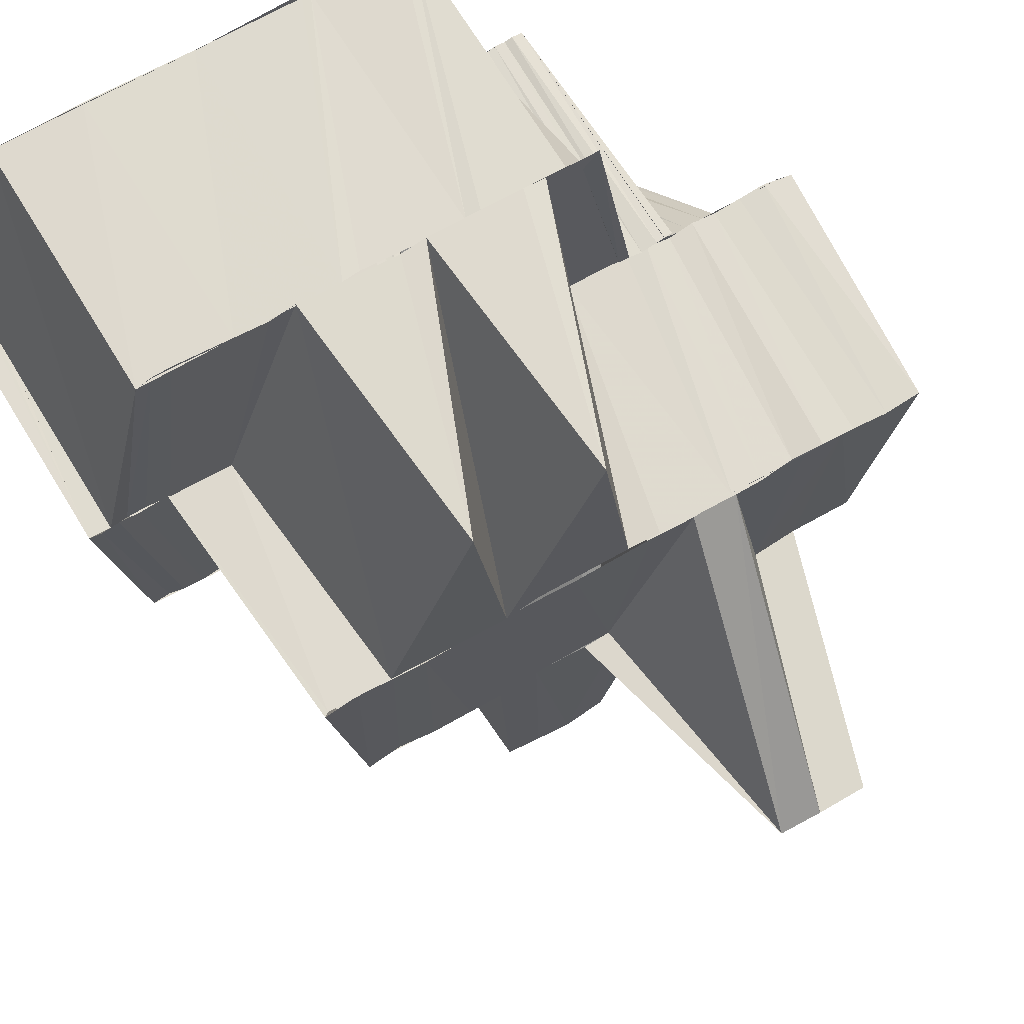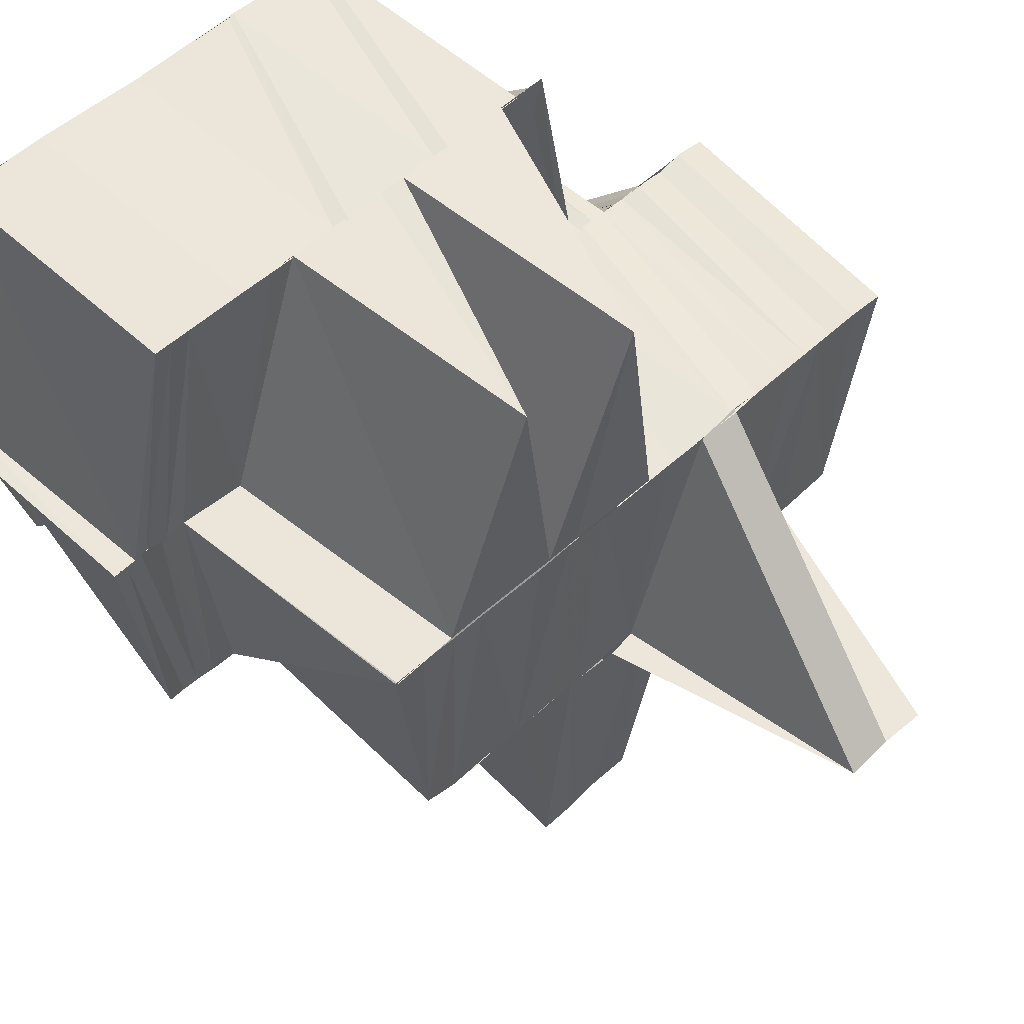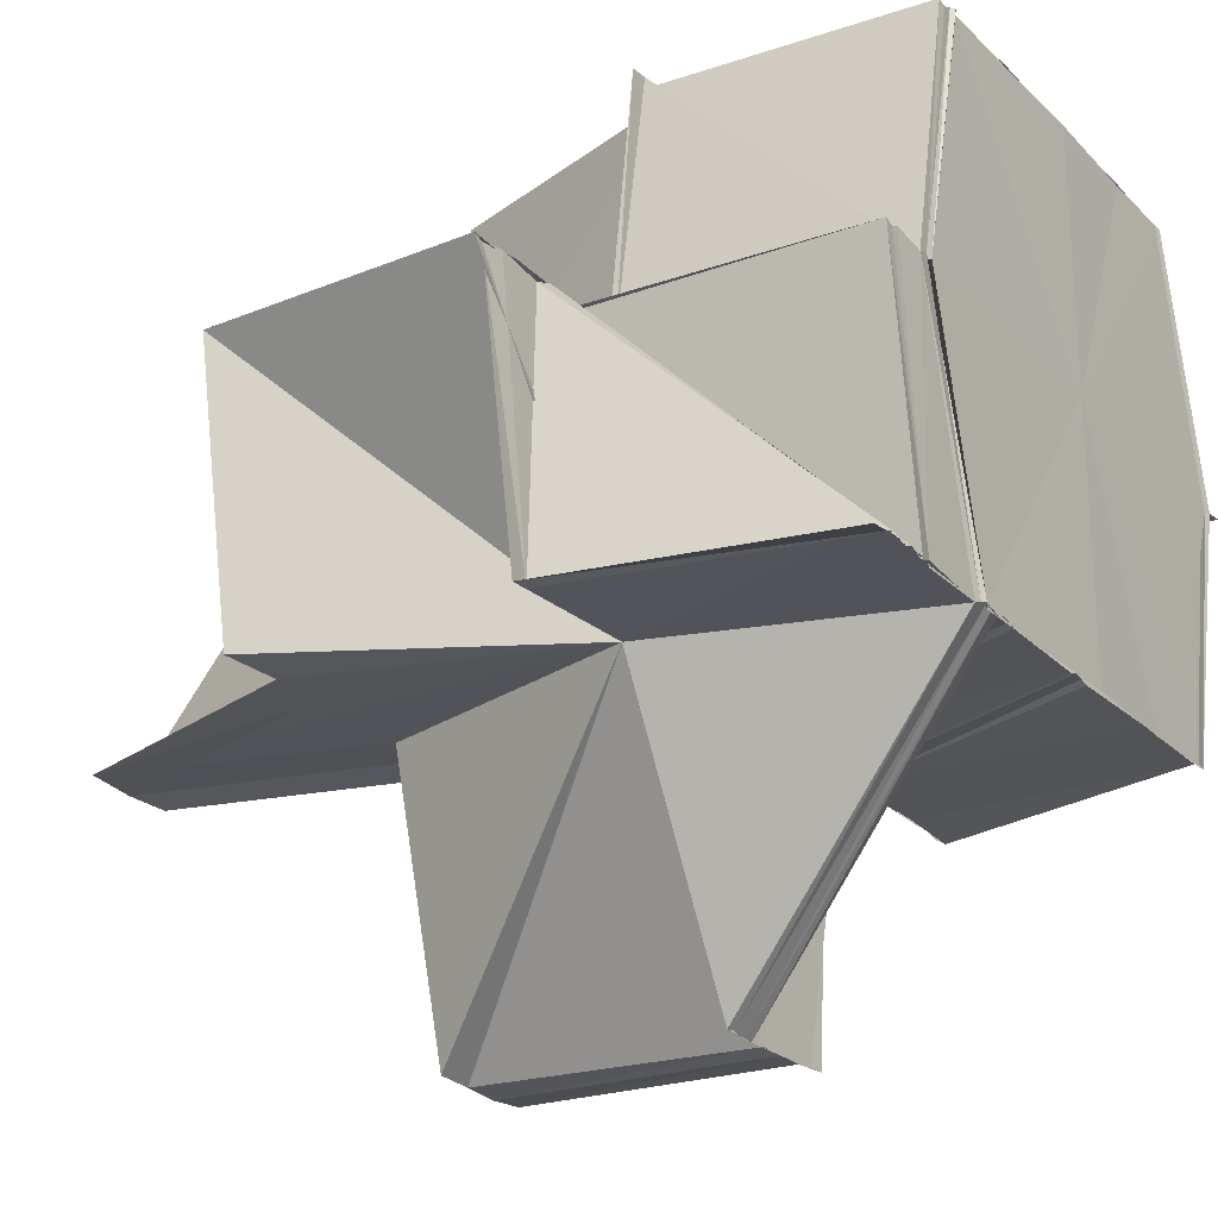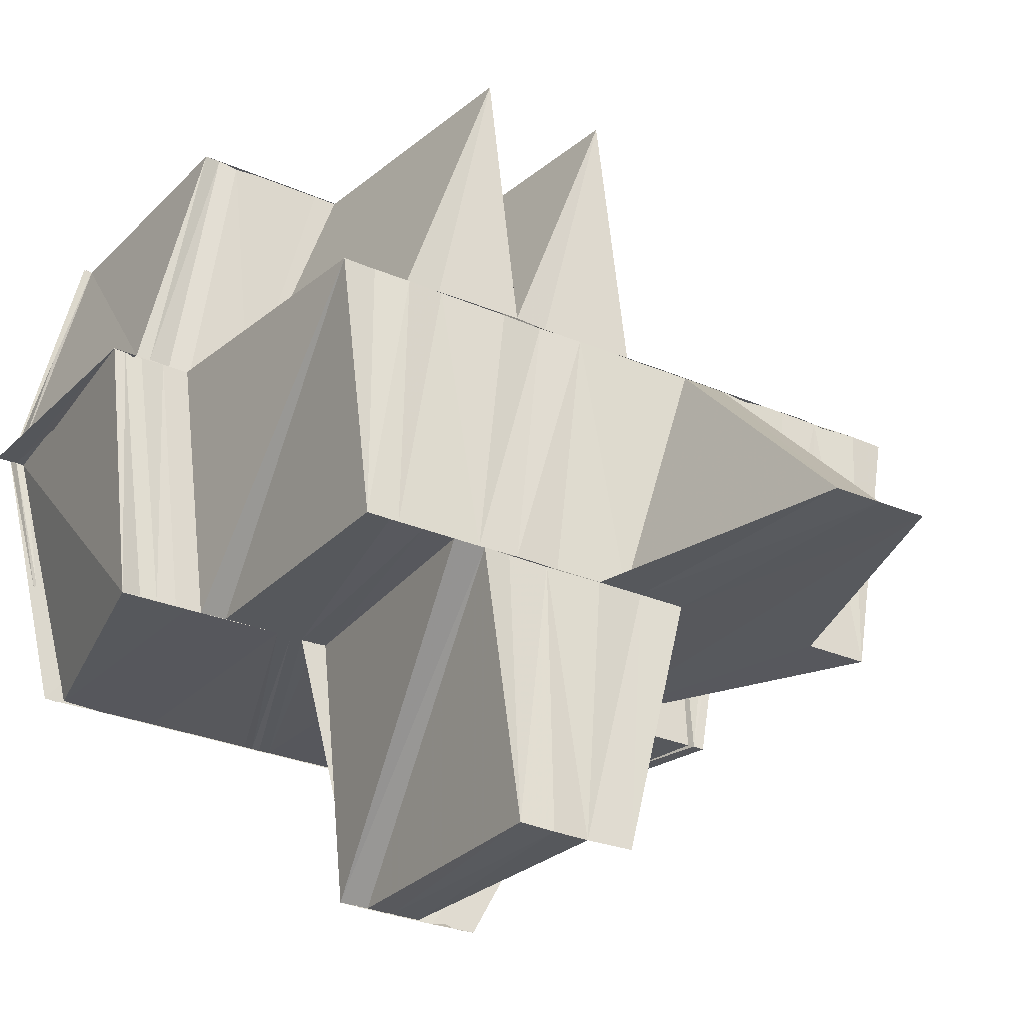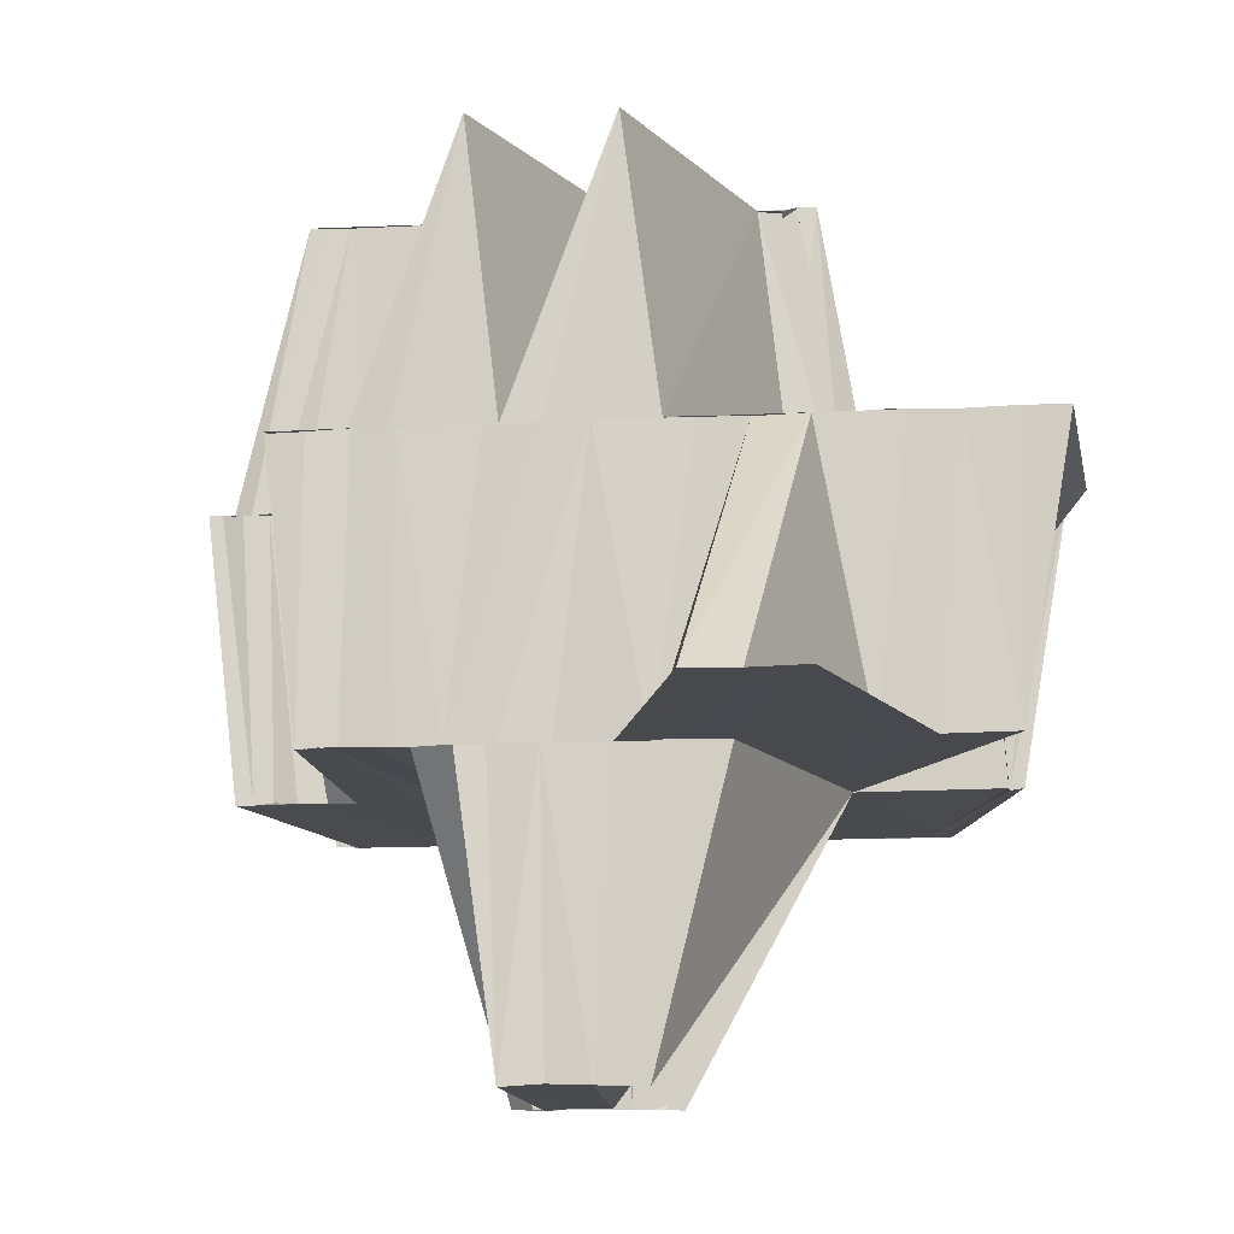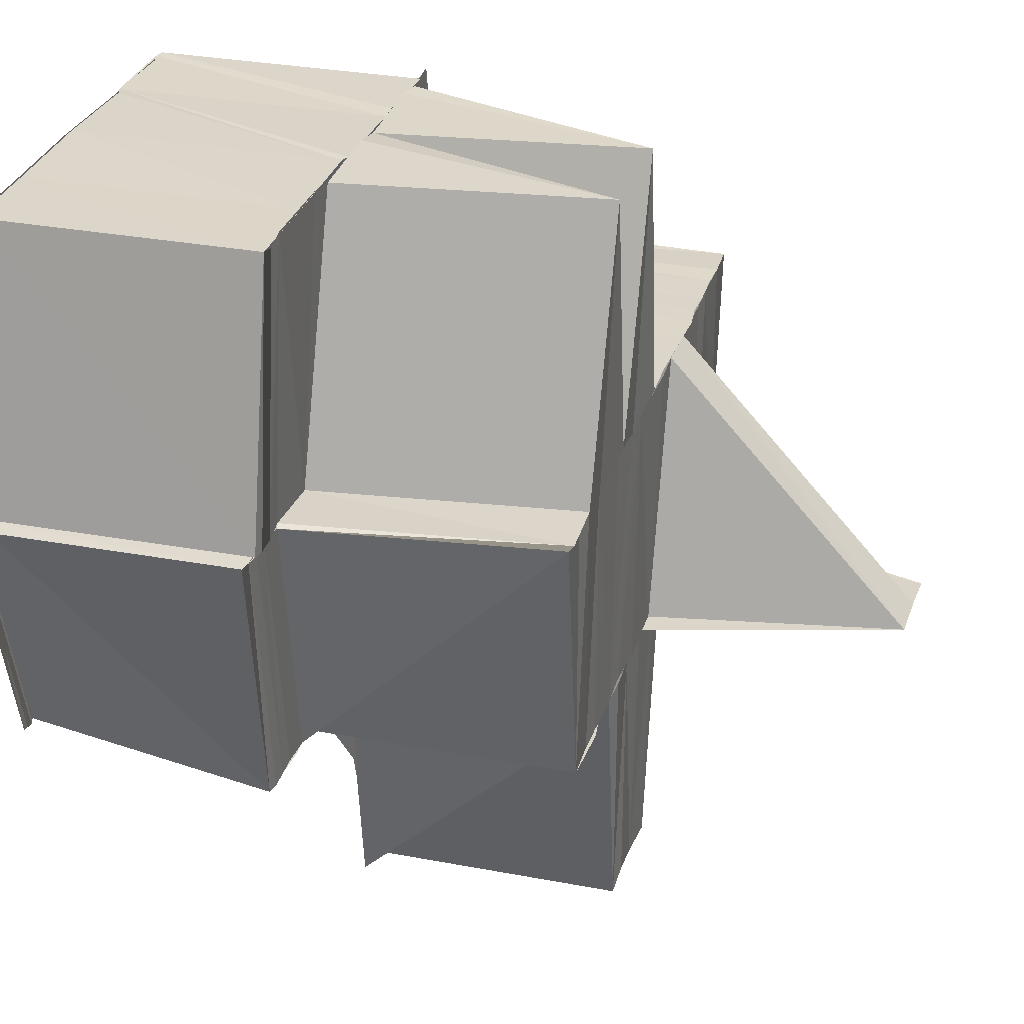
<metadata>
{"format":"obj","ext":"obj","renderer":"f3d","projection":"perspective","resolution":1024,"background":"white","views":[{"elev":70.8,"azim":-119.5,"up":"+Y"},{"elev":55.7,"azim":-133.7,"up":"+Y"},{"elev":-23.5,"azim":32.6,"up":"+Y"},{"elev":-28.8,"azim":-122.9,"up":"+Y"},{"elev":-13.0,"azim":-83.1,"up":"+Y"},{"elev":30.0,"azim":-164.0,"up":"+Y"}]}
</metadata>
<code>
o 5261
v 2251 1884 15.16
v 2251 1884 15.16
v 2251 1884 15.16
v 2251 1884 15.16
v 2251 1884 15.16
v 2251 1884 15.15
v 2251 1884 15.16
v 2251 1884 15.16
v 2251 1884 15.16
v 2251 1884 15.15
v 2251 1884 15.16
v 2251 1884 15.16
v 2251 1884 15.16
v 2251 1884 15.17
v 2251 1884 15.16
v 2251 1884 15.16
v 2251 1884 15.16
v 2251 1884 15.16
v 2251 1884 15.16
v 2251 1884 15.16
v 2251 1884 15.17
v 2251 1884 15.16
v 2251 1884 15.16
v 2251 1884 15.16
v 2251 1884 15.16
v 2251 1884 15.16
v 2251 1884 15.15
v 2251 1884 15.16
v 2251 1884 15.15
v 2251 1884 15.16
v 2251 1884 15.15
v 2251 1884 15.15
v 2251 1884 15.16
v 2251 1884 15.16
v 2251 1884 15.15
v 2251 1884 15.17
v 2251 1884 15.17
v 2251 1884 15.15
v 2251 1884 15.15
v 2251 1884 15.17
v 2251 1884 15.16
v 2251 1884 15.15
v 2251 1884 15.15
v 2251 1884 15.15
v 2251 1884 15.15
v 2251 1884 15.15
v 2251 1884 15.15
v 2251 1884 15.16
v 2251 1884 15.15
v 2251 1884 15.16
v 2251 1884 15.16
v 2251 1884 15.15
v 2251 1884 15.15
v 2251 1884 15.15
v 2251 1884 15.15
v 2251 1884 15.15
v 2251 1884 15.15
v 2251 1884 15.15
v 2251 1884 15.15
v 2251 1884 15.15
v 2251 1884 15.16
v 2251 1884 15.16
v 2251 1884 15.17
v 2251 1884 15.16
v 2251 1884 15.17
v 2251 1884 15.17
v 2251 1884 15.17
v 2251 1884 15.17
v 2251 1884 15.17
v 2251 1884 15.17
v 2251 1884 15.16
v 2251 1884 15.17
v 2251 1884 15.17
v 2251 1884 15.17
v 2251 1884 15.17
v 2251 1884 15.17
v 2251 1884 15.16
v 2251 1884 15.17
v 2251 1884 15.16
v 2251 1884 15.16
v 2251 1884 15.17
v 2251 1884 15.16
v 2251 1884 15.16
v 2251 1884 15.16
v 2251 1884 15.16
v 2251 1884 15.16
v 2251 1884 15.16
v 2251 1884 15.16
v 2251 1884 15.16
v 2251 1884 15.17
v 2251 1884 15.17
v 2251 1884 15.17
v 2251 1884 15.17
v 2251 1884 15.17
v 2251 1884 15.17
v 2251 1884 15.17
v 2251 1884 15.17
v 2251 1884 15.17
v 2251 1884 15.16
v 2251 1884 15.16
v 2251 1884 15.16
v 2251 1884 15.16
v 2251 1884 15.16
v 2251 1884 15.16
v 2251 1884 15.16
v 2251 1884 15.16
v 2251 1884 15.16
v 2251 1884 15.16
v 2251 1884 15.16
v 2251 1884 15.16
v 2251 1884 15.16
v 2251 1884 15.16
v 2251 1884 15.16
v 2251 1884 15.16
v 2251 1884 15.16
v 2251 1884 15.16
v 2251 1884 15.16
v 2251 1884 15.16
v 2251 1884 15.16
v 2251 1884 15.16
v 2251 1884 15.16
v 2251 1884 15.17
v 2251 1884 15.17
v 2251 1884 15.17
v 2251 1884 15.17
v 2251 1884 15.16
v 2251 1884 15.17
v 2251 1884 15.16
v 2251 1884 15.16
v 2251 1884 15.16
v 2251 1884 15.16
v 2251 1884 15.16
v 2251 1884 15.16
v 2251 1884 15.16
v 2251 1884 15.16
v 2251 1884 15.16
v 2251 1884 15.16
v 2251 1884 15.16
v 2251 1884 15.16
v 2251 1884 15.16
v 2251 1884 15.16
v 2251 1884 15.16
v 2251 1884 15.16
v 2251 1884 15.16
v 2251 1884 15.16
v 2251 1884 15.16
v 2251 1884 15.16
v 2251 1884 15.15
v 2251 1884 15.16
v 2251 1884 15.15
v 2251 1884 15.16
v 2251 1884 15.16
v 2251 1884 15.15
v 2251 1884 15.15
v 2251 1884 15.15
v 2251 1884 15.15
v 2251 1884 15.15
v 2251 1884 15.15
v 2251 1884 15.15
v 2251 1884 15.15
v 2251 1884 15.15
v 2251 1884 15.15
v 2251 1884 15.15
v 2251 1884 15.14
v 2251 1884 15.15
v 2251 1884 15.14
v 2251 1884 15.14
v 2251 1884 15.15
v 2251 1884 15.14
v 2251 1884 15.15
v 2251 1884 15.15
v 2251 1884 15.15
v 2251 1884 15.14
v 2251 1884 15.14
v 2251 1884 15.15
v 2251 1884 15.14
v 2251 1884 15.14
v 2251 1884 15.15
v 2251 1884 15.15
v 2251 1884 15.14
v 2251 1884 15.14
v 2251 1884 15.14
v 2251 1884 15.14
v 2251 1884 15.14
v 2251 1884 15.14
v 2251 1884 15.15
v 2251 1884 15.14
v 2251 1884 15.14
v 2251 1884 15.14
v 2251 1884 15.15
v 2251 1884 15.15
v 2251 1884 15.15
v 2251 1884 15.15
v 2251 1884 15.15
v 2251 1884 15.15
v 2251 1884 15.16
v 2251 1884 15.16
v 2251 1884 15.16
v 2251 1884 15.16
v 2251 1884 15.16
v 2251 1884 15.16
v 2251 1884 15.16
v 2251 1884 15.16
v 2251 1884 15.16
v 2251 1884 15.16
v 2251 1884 15.16
v 2251 1884 15.16
v 2251 1884 15.16
v 2251 1884 15.16
v 2251 1884 15.16
v 2251 1884 15.16
v 2251 1884 15.16
v 2251 1884 15.16
v 2251 1884 15.16
v 2251 1884 15.16
v 2251 1884 15.16
v 2251 1884 15.16
v 2251 1884 15.16
v 2251 1884 15.16
v 2251 1884 15.16
v 2251 1884 15.16
v 2251 1884 15.16
v 2251 1884 15.16
v 2251 1884 15.16
v 2251 1884 15.16
v 2251 1884 15.16
v 2251 1884 15.16
v 2251 1884 15.16
v 2251 1884 15.16
v 2251 1884 15.16
v 2251 1884 15.16
v 2251 1884 15.16
v 2251 1884 15.16
v 2251 1884 15.16
v 2251 1884 15.16
v 2251 1884 15.16
v 2251 1884 15.16
v 2251 1884 15.16
v 2251 1884 15.16
v 2251 1884 15.16
v 2251 1884 15.15
v 2251 1884 15.15
v 2251 1884 15.15
v 2251 1884 15.15
v 2251 1884 15.16
v 2251 1884 15.16
v 2251 1884 15.14
v 2251 1884 15.16
v 2251 1884 15.16
v 2251 1884 15.16
v 2251 1884 15.16
v 2251 1884 15.16
v 2251 1884 15.16
v 2251 1884 15.16
v 2251 1884 15.16
v 2251 1884 15.15
v 2251 1884 15.15
v 2251 1884 15.15
v 2251 1884 15.14
v 2251 1884 15.14
v 2251 1884 15.14
v 2251 1884 15.14
v 2251 1884 15.14
v 2251 1884 15.14
v 2251 1884 15.14
v 2251 1884 15.14
v 2251 1884 15.14
v 2251 1884 15.14
v 2251 1884 15.14
v 2251 1884 15.14
v 2251 1884 15.14
v 2251 1884 15.14
v 2251 1884 15.14
v 2251 1884 15.14
v 2251 1884 15.14
v 2251 1884 15.14
v 2251 1884 15.14
v 2251 1884 15.14
v 2251 1884 15.14
v 2251 1884 15.14
v 2251 1884 15.14
v 2251 1884 15.14
v 2251 1884 15.14
v 2251 1884 15.14
v 2251 1884 15.14
v 2251 1884 15.14
v 2251 1884 15.14
v 2251 1884 15.14
v 2251 1884 15.14
v 2251 1884 15.14
v 2251 1884 15.14
v 2251 1884 15.14
v 2251 1884 15.14
v 2251 1884 15.14
v 2251 1884 15.15
v 2251 1884 15.15
v 2251 1884 15.15
v 2251 1884 15.15
v 2251 1884 15.15
v 2251 1884 15.15
v 2251 1884 15.15
v 2251 1884 15.15
v 2251 1884 15.15
v 2251 1884 15.15
v 2251 1884 15.15
v 2251 1884 15.15
v 2251 1884 15.15
v 2251 1884 15.15
v 2251 1884 15.15
v 2251 1884 15.16
v 2251 1884 15.16
v 2251 1884 15.15
v 2251 1884 15.16
v 2251 1884 15.15
v 2251 1884 15.15
v 2251 1884 15.16
v 2251 1884 15.15
v 2251 1884 15.15
v 2251 1884 15.15
v 2251 1884 15.15
v 2251 1884 15.15
v 2251 1884 15.15
v 2251 1884 15.15
v 2251 1884 15.15
v 2251 1884 15.15
v 2251 1884 15.15
v 2251 1884 15.15
v 2251 1884 15.15
v 2251 1884 15.15
v 2251 1884 15.15
v 2251 1884 15.15
v 2251 1884 15.15
v 2251 1884 15.15
v 2251 1884 15.15
v 2251 1884 15.15
v 2251 1884 15.15
v 2251 1884 15.15
v 2251 1884 15.15
v 2251 1884 15.15
v 2251 1884 15.15
v 2251 1884 15.15
v 2251 1884 15.15
v 2251 1884 15.16
v 2251 1884 15.16
v 2251 1884 15.16
v 2251 1884 15.16
v 2251 1884 15.16
v 2251 1884 15.15
v 2251 1884 15.14
v 2251 1884 15.15
v 2251 1884 15.14
v 2251 1884 15.14
v 2251 1884 15.15
v 2251 1884 15.14
v 2251 1884 15.14
v 2251 1884 15.16
v 2251 1884 15.15
v 2251 1884 15.16
v 2251 1884 15.15
v 2251 1884 15.15
v 2251 1884 15.15
v 2251 1884 15.16
v 2251 1884 15.15
v 2251 1884 15.16
v 2251 1884 15.15
v 2251 1884 15.15
v 2251 1884 15.15
v 2251 1884 15.15
v 2251 1884 15.15
v 2251 1884 15.15
v 2251 1884 15.15
v 2251 1884 15.15
v 2251 1884 15.15
v 2251 1884 15.15
v 2251 1884 15.15
v 2251 1884 15.15
v 2251 1884 15.15
v 2251 1884 15.15
v 2251 1884 15.15
v 2251 1884 15.16
v 2251 1884 15.16
v 2251 1884 15.16
f 1 2 3
f 2 4 5
f 4 6 7
f 8 7 9
f 5 10 11
f 3 11 12
f 13 14 12
f 15 3 16
f 17 1 16
f 18 19 16
f 20 18 16
f 21 17 22
f 23 20 22
f 24 25 20
f 25 26 20
f 25 27 26
f 27 28 26
f 27 29 28
f 29 30 28
f 31 29 22
f 29 32 33
f 34 35 22
f 36 37 22
f 35 38 39
f 37 40 12
f 29 41 12
f 42 43 39
f 38 44 43
f 44 45 43
f 46 47 12
f 48 49 46
f 50 48 51
f 52 53 46
f 54 53 55
f 53 56 57
f 56 58 59
f 53 59 60
f 61 62 63
f 62 64 65
f 62 65 66
f 67 68 69
f 69 70 71
f 67 72 71
f 73 74 75
f 73 76 74
f 77 76 78
f 79 80 76
f 80 81 76
f 80 82 81
f 82 83 81
f 82 84 83
f 84 85 83
f 84 86 85
f 86 87 85
f 86 88 89
f 90 91 92
f 91 93 94
f 91 95 96
f 95 97 96
f 95 98 97
f 98 99 97
f 98 100 99
f 100 101 99
f 100 102 101
f 102 103 101
f 102 104 103
f 104 105 103
f 104 106 105
f 106 107 105
f 105 107 108
f 109 110 108
f 111 112 107
f 111 113 112
f 114 112 115
f 116 117 111
f 118 119 113
f 120 118 121
f 122 123 124
f 124 125 126
f 96 125 127
f 125 128 129
f 125 130 131
f 130 132 131
f 133 132 134
f 132 135 136
f 132 137 138
f 139 140 138
f 141 142 143
f 142 144 145
f 146 147 148
f 149 150 147
f 151 149 152
f 147 150 153
f 150 154 153
f 150 155 154
f 155 156 154
f 155 157 156
f 157 158 156
f 156 158 159
f 158 160 159
f 158 161 160
f 161 162 160
f 161 163 162
f 163 164 165
f 166 167 164
f 168 169 166
f 170 168 171
f 171 172 166
f 166 173 174
f 175 176 172
f 176 177 173
f 178 175 179
f 179 176 180
f 176 181 177
f 181 182 177
f 181 183 182
f 184 185 182
f 186 187 183
f 188 187 189
f 190 186 183
f 191 186 190
f 192 191 190
f 193 191 192
f 194 193 192
f 194 192 195
f 196 194 195
f 197 194 196
f 198 199 196
f 200 196 201
f 202 200 201
f 203 198 202
f 204 202 205
f 206 207 202
f 208 206 209
f 210 208 209
f 210 211 212
f 213 210 214
f 213 214 215
f 216 217 215
f 218 216 219
f 220 215 219
f 221 219 222
f 223 224 221
f 224 225 220
f 224 226 227
f 225 228 226
f 225 229 213
f 230 229 225
f 230 231 229
f 231 232 229
f 231 233 232
f 233 234 232
f 233 235 234
f 235 26 236
f 26 237 236
f 26 238 237
f 239 240 237
f 239 240 241
f 242 238 241
f 243 242 241
f 244 243 241
f 240 245 241
f 240 245 246
f 247 244 241
f 248 246 249
f 236 248 249
f 236 249 197
f 250 236 197
f 251 250 252
f 250 253 254
f 255 256 241
f 256 257 241
f 257 258 241
f 258 259 241
f 259 260 241
f 260 247 241
f 259 260 261
f 261 260 247
f 261 247 262
f 263 261 262
f 264 261 263
f 265 264 266
f 263 262 267
f 268 263 267
f 269 267 270
f 271 272 269
f 271 273 274
f 275 263 276
f 277 278 275
f 263 279 280
f 281 280 282
f 283 281 284
f 281 285 284
f 283 284 286
f 287 283 286
f 287 286 288
f 174 287 288
f 289 288 290
f 285 291 292
f 285 293 294
f 294 293 295
f 294 295 296
f 296 295 297
f 296 297 298
f 299 296 298
f 299 298 300
f 301 299 300
f 301 300 302
f 303 296 301
f 303 304 296
f 305 301 302
f 306 303 301
f 305 302 307
f 308 309 303
f 307 302 310
f 307 310 311
f 312 307 311
f 312 311 313
f 314 312 313
f 315 313 316
f 306 317 318
f 319 306 320
f 320 321 322
f 321 314 29
f 321 323 314
f 324 323 325
f 326 327 328
f 329 330 331
f 332 333 334
f 335 336 337
f 338 336 339
f 340 341 342
f 343 344 345
f 346 344 347
f 348 349 350
f 351 352 353
f 351 354 355
f 356 357 358
f 357 359 360
f 358 361 360
f 362 363 361
f 364 362 365
f 365 366 367
f 368 369 370
f 369 371 372
f 373 374 372
f 375 376 374
f 377 376 378
f 379 375 377
f 380 381 382

</code>
